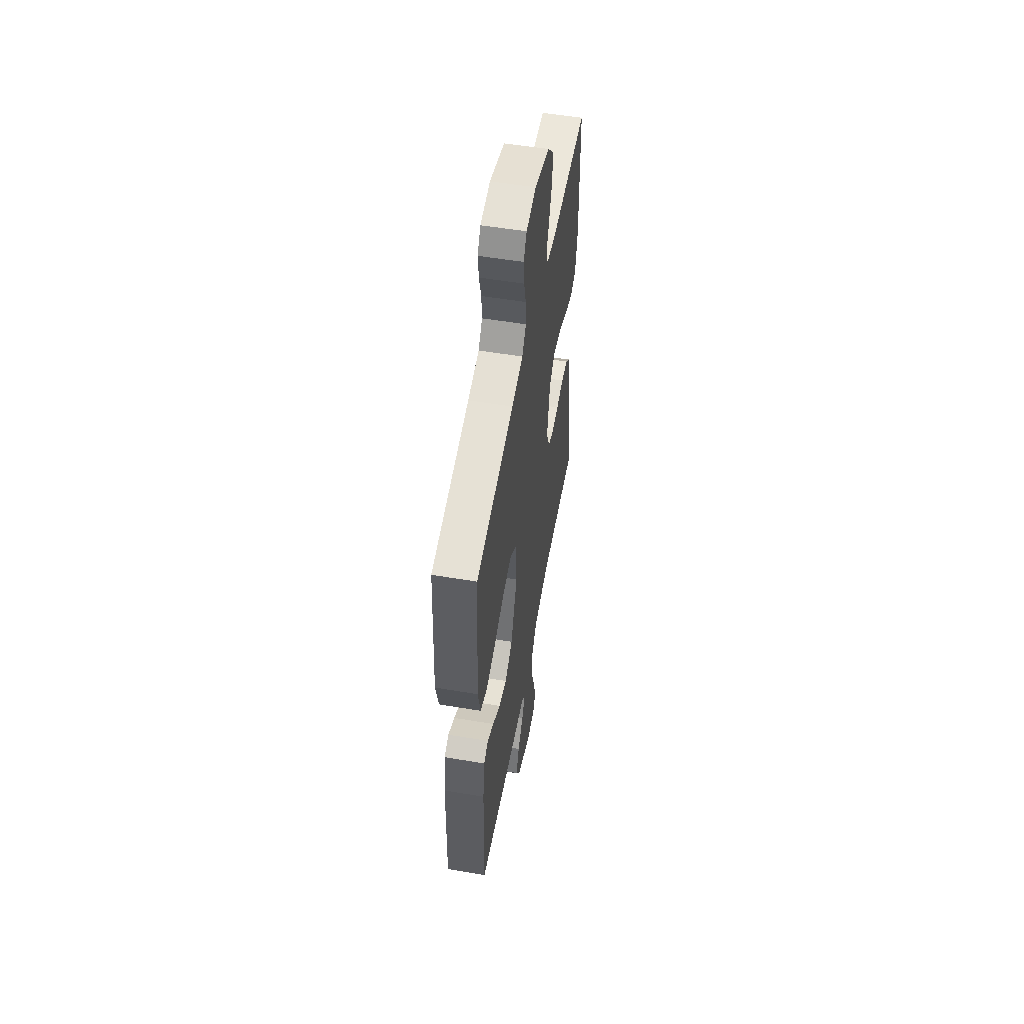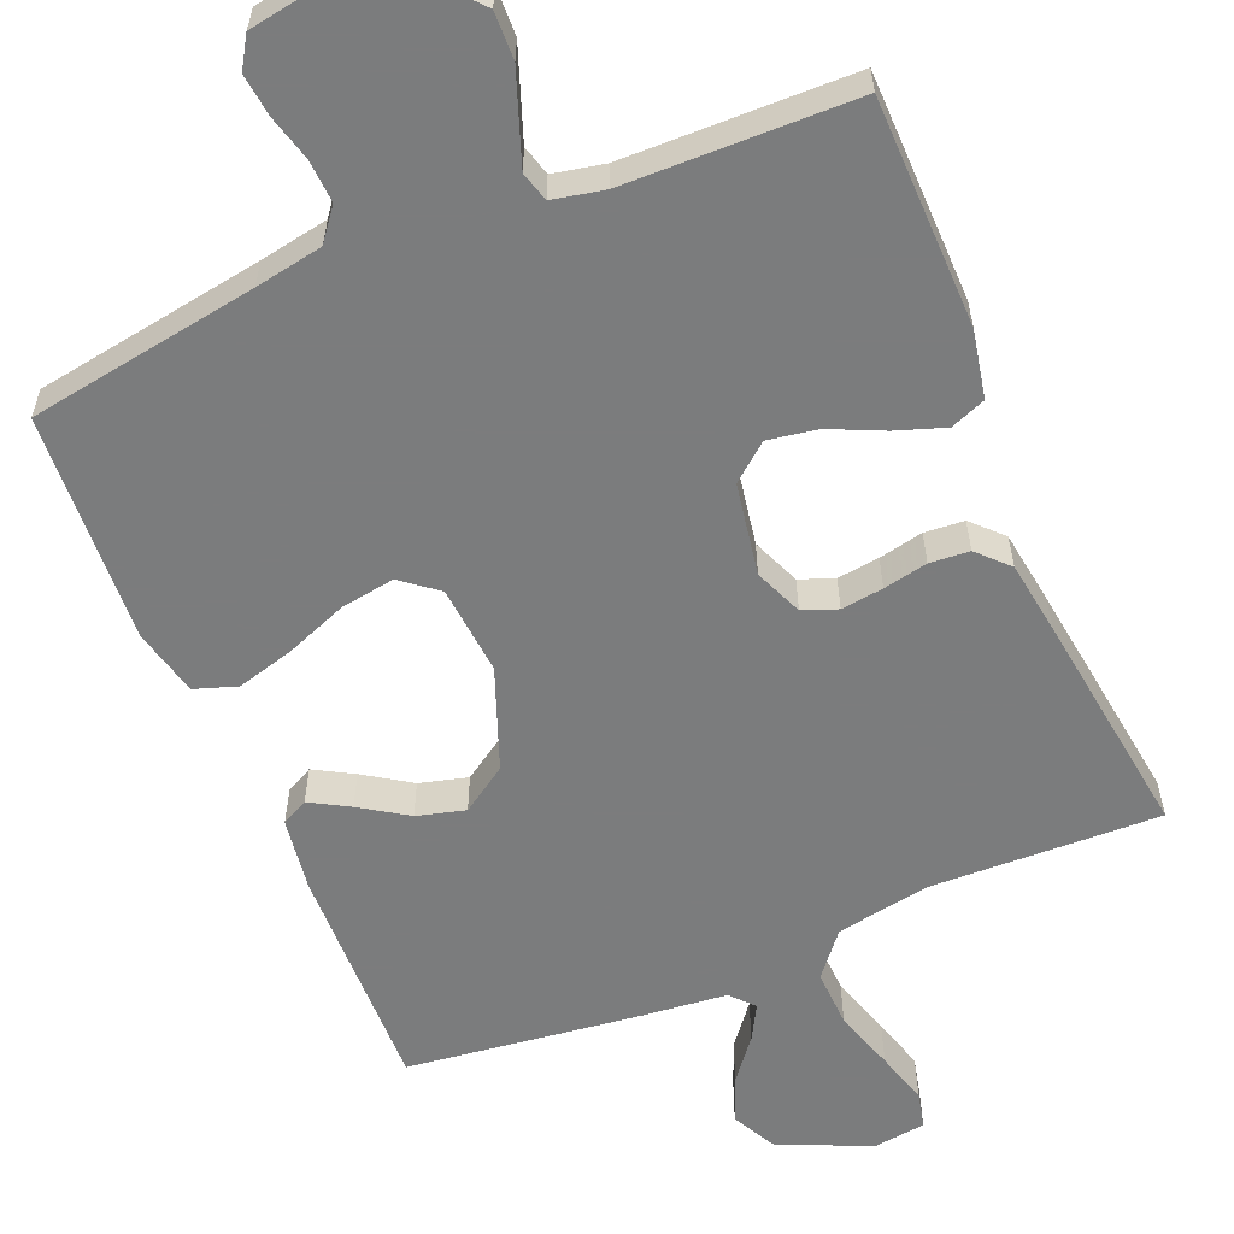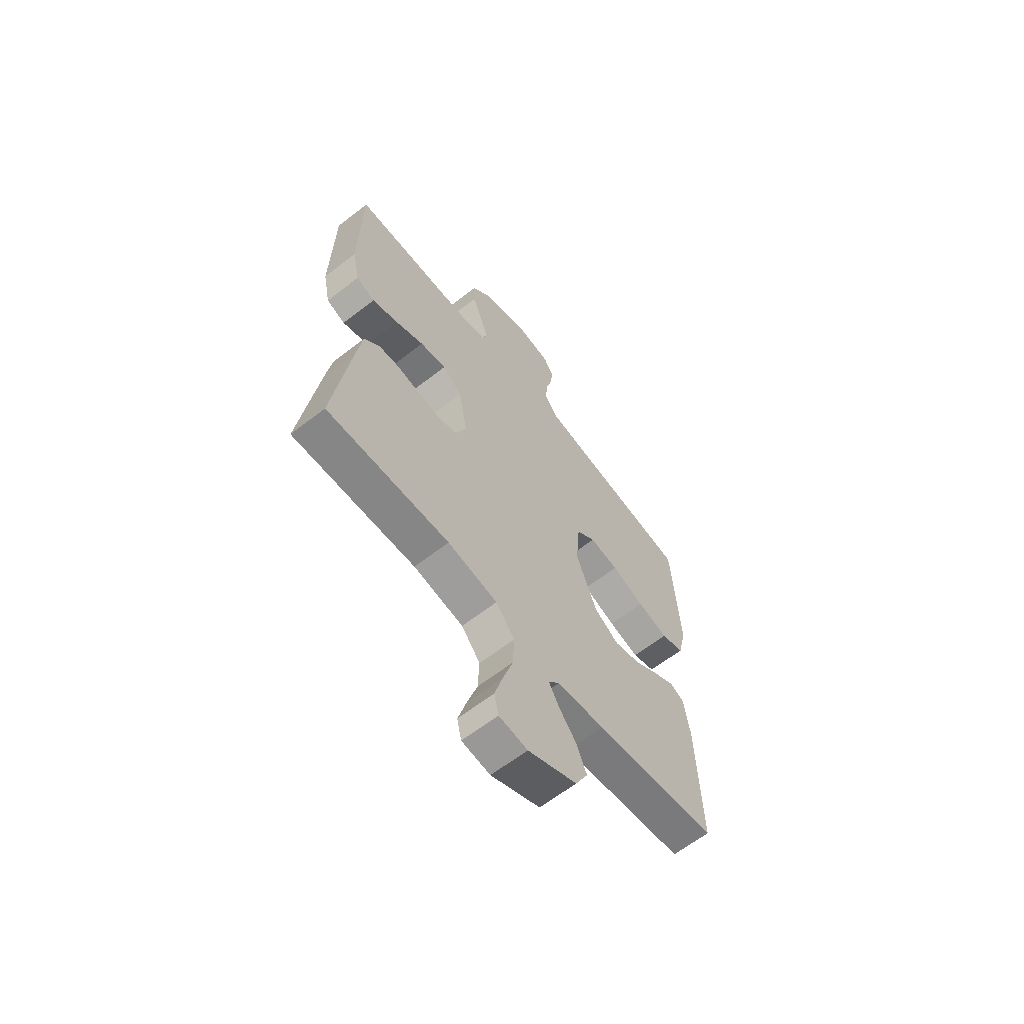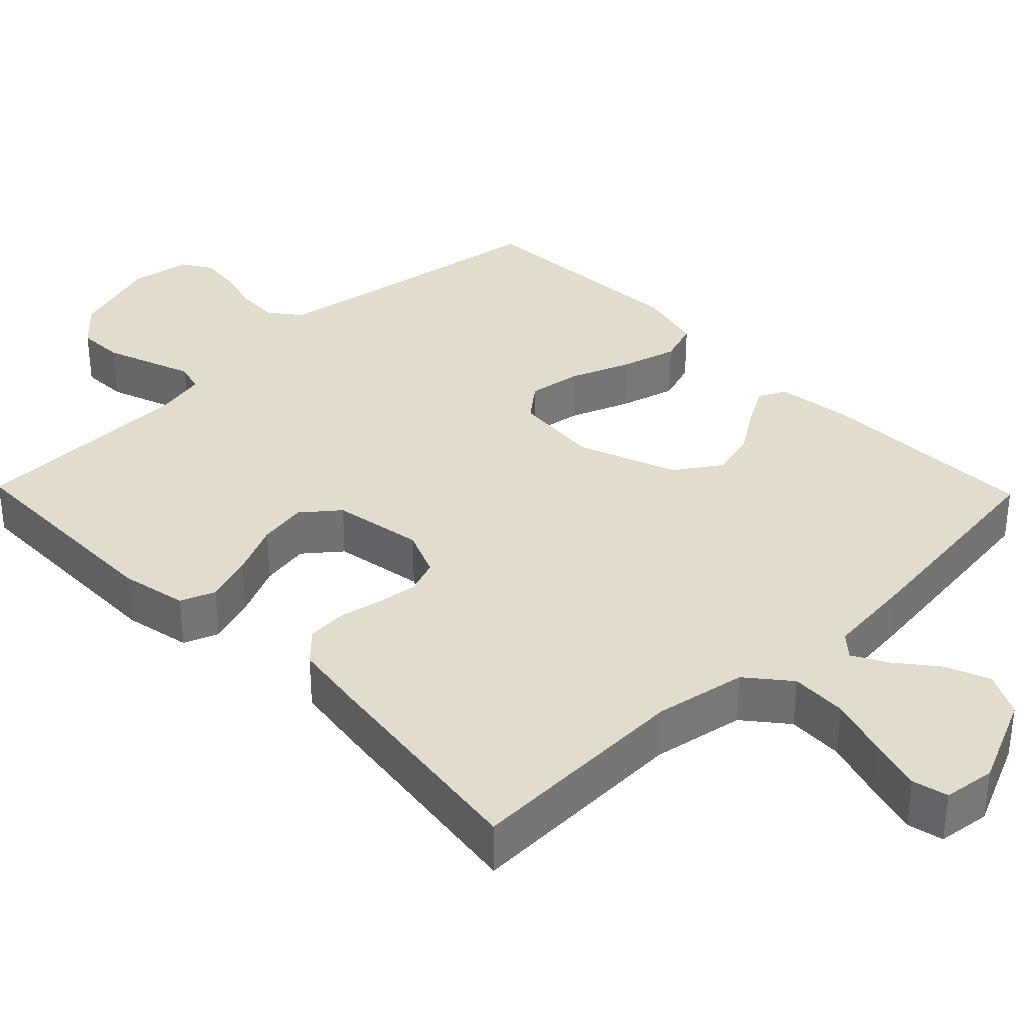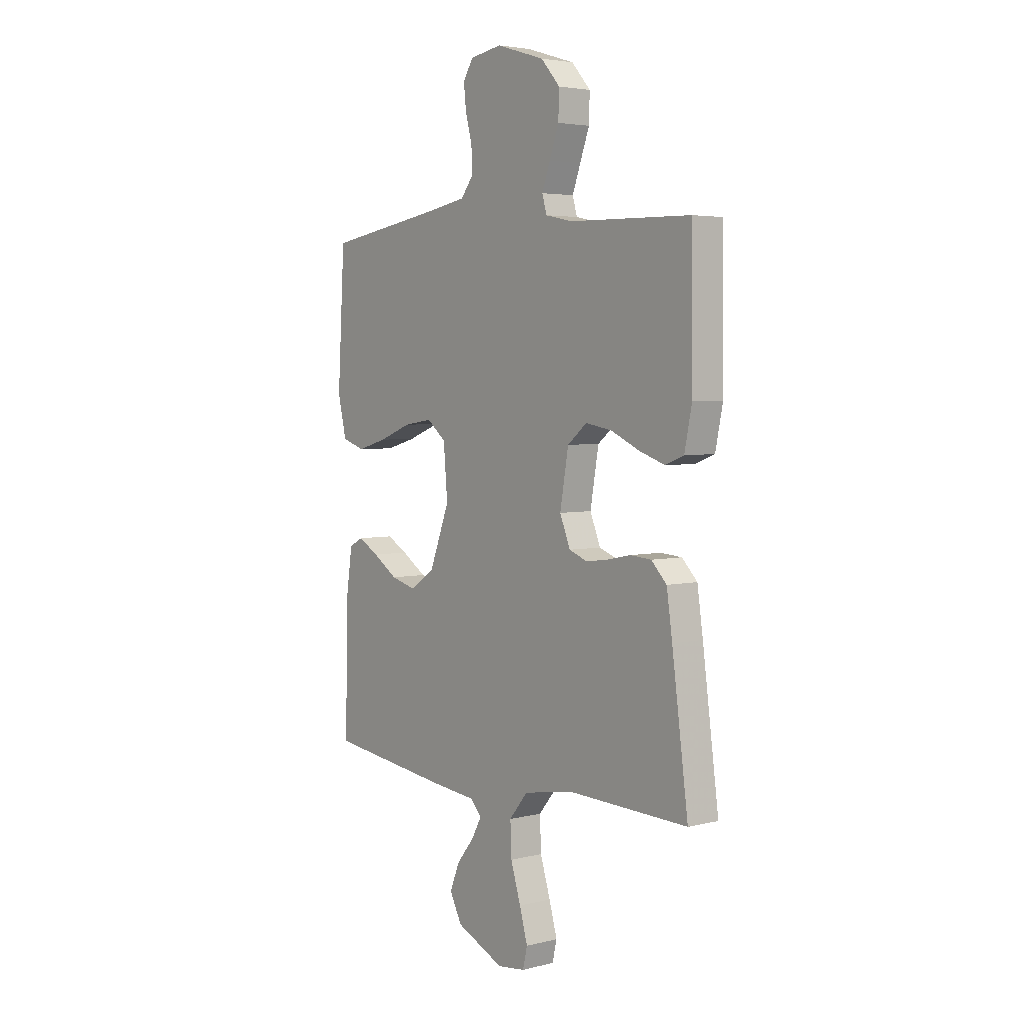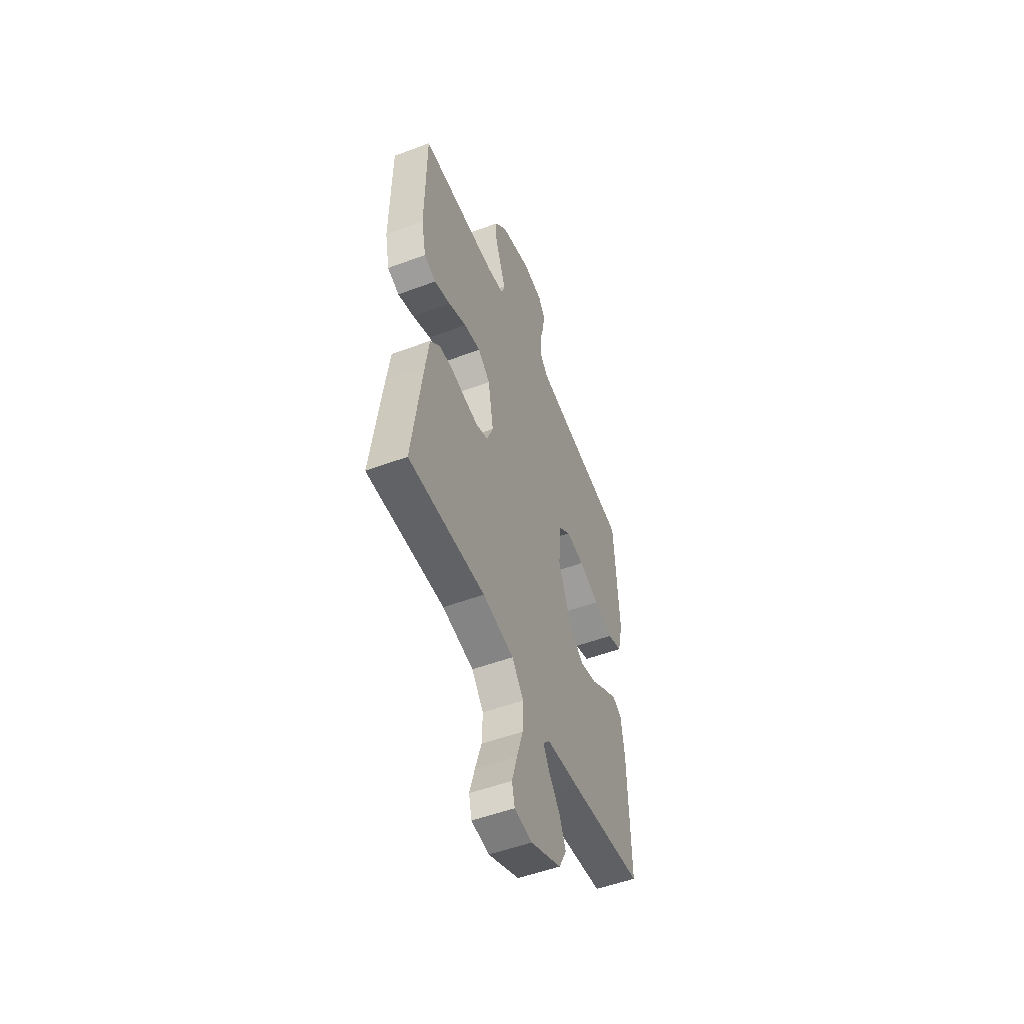
<metadata>
{"format":"obj","ext":"obj","renderer":"f3d","projection":"perspective","resolution":1024,"background":"white","views":[{"elev":54.5,"azim":-79.9,"up":"+Z"},{"elev":-58.7,"azim":22.7,"up":"+Y"},{"elev":-63.6,"azim":128.2,"up":"+Z"},{"elev":34.7,"azim":135.8,"up":"+Y"},{"elev":4.1,"azim":51.3,"up":"+Z"},{"elev":-52.3,"azim":111.9,"up":"+Z"}]}
</metadata>
<code>
v 0.5 0.07 0.5
v 0.504 0.07 0.2
v 0.486 0.07 0.112
v 0.44 0.07 0.094
v 0.376 0.07 0.116
v 0.306 0.07 0.148
v 0.241 0.07 0.159
v 0.193 0.07 0.12
v 0.172 0.07 0
v 0.198 0.07 -0.063
v 0.243 0.07 -0.08
v 0.298 0.07 -0.073
v 0.356 0.07 -0.061
v 0.408 0.07 -0.065
v 0.446 0.07 -0.104
v 0.46 0.07 -0.2
v 0.5 0.07 -0.5
v 0.2 0.07 -0.49
v 0.078 0.07 -0.512
v 0.032 0.07 -0.568
v 0.035 0.07 -0.643
v 0.06 0.07 -0.723
v 0.08 0.07 -0.793
v 0.069 0.07 -0.84
v 0 0.07 -0.849
v -0.119 0.07 -0.796
v -0.149 0.07 -0.738
v -0.125 0.07 -0.679
v -0.082 0.07 -0.625
v -0.057 0.07 -0.58
v -0.084 0.07 -0.55
v -0.2 0.07 -0.538
v -0.5 0.07 -0.5
v -0.492 0.07 -0.2
v -0.478 0.07 -0.103
v -0.443 0.07 -0.085
v -0.392 0.07 -0.114
v -0.331 0.07 -0.154
v -0.268 0.07 -0.171
v -0.208 0.07 -0.131
v -0.158 0.07 0
v -0.168 0.07 0.117
v -0.215 0.07 0.155
v -0.286 0.07 0.144
v -0.366 0.07 0.113
v -0.441 0.07 0.092
v -0.497 0.07 0.111
v -0.518 0.07 0.2
v -0.5 0.07 0.5
v -0.2 0.07 0.548
v -0.111 0.07 0.564
v -0.079 0.07 0.605
v -0.082 0.07 0.661
v -0.098 0.07 0.721
v -0.104 0.07 0.776
v -0.079 0.07 0.816
v 0 0.07 0.829
v 0.12 0.07 0.792
v 0.167 0.07 0.739
v 0.165 0.07 0.677
v 0.142 0.07 0.614
v 0.122 0.07 0.559
v 0.133 0.07 0.52
v 0.2 0.07 0.506
v 0.5 0 0.5
v 0.504 0 0.2
v 0.486 0 0.112
v 0.44 0 0.094
v 0.376 0 0.116
v 0.306 0 0.148
v 0.241 0 0.159
v 0.193 0 0.12
v 0.172 0 0
v 0.198 0 -0.063
v 0.243 0 -0.08
v 0.298 0 -0.073
v 0.356 0 -0.061
v 0.408 0 -0.065
v 0.446 0 -0.104
v 0.46 0 -0.2
v 0.5 0 -0.5
v 0.2 0 -0.49
v 0.078 0 -0.512
v 0.032 0 -0.568
v 0.035 0 -0.643
v 0.06 0 -0.723
v 0.08 0 -0.793
v 0.069 0 -0.84
v 0 0 -0.849
v -0.119 0 -0.796
v -0.149 0 -0.738
v -0.125 0 -0.679
v -0.082 0 -0.625
v -0.057 0 -0.58
v -0.084 0 -0.55
v -0.2 0 -0.538
v -0.5 0 -0.5
v -0.492 0 -0.2
v -0.478 0 -0.103
v -0.443 0 -0.085
v -0.392 0 -0.114
v -0.331 0 -0.154
v -0.268 0 -0.171
v -0.208 0 -0.131
v -0.158 0 0
v -0.168 0 0.117
v -0.215 0 0.155
v -0.286 0 0.144
v -0.366 0 0.113
v -0.441 0 0.092
v -0.497 0 0.111
v -0.518 0 0.2
v -0.5 0 0.5
v -0.2 0 0.548
v -0.111 0 0.564
v -0.079 0 0.605
v -0.082 0 0.661
v -0.098 0 0.721
v -0.104 0 0.776
v -0.079 0 0.816
v 0 0 0.829
v 0.12 0 0.792
v 0.167 0 0.739
v 0.165 0 0.677
v 0.142 0 0.614
v 0.122 0 0.559
v 0.133 0 0.52
v 0.2 0 0.506
f 59 60 61
f 58 59 61
f 57 58 61
f 56 57 61
f 55 56 61
f 54 55 61
f 53 54 61
f 52 53 61 62
f 51 52 62 63
f 48 49 50
f 47 48 50
f 46 47 50
f 45 46 50
f 44 45 50
f 51 63 64
f 50 51 64
f 44 50 64
f 43 44 64
f 36 37 38
f 35 36 38
f 34 35 38
f 33 34 38
f 32 33 38
f 31 32 38
f 30 31 38 39
f 27 28 29
f 26 27 29
f 25 26 29
f 24 25 29
f 23 24 29
f 22 23 29
f 21 22 29
f 20 21 29 30
f 30 39 40
f 20 30 40
f 19 20 40
f 16 17 18
f 15 16 18
f 14 15 18
f 13 14 18
f 12 13 18
f 11 12 18 19
f 4 5 6
f 3 4 6
f 2 3 6
f 1 2 6
f 64 1 6
f 64 6 7
f 64 7 8
f 43 64 8
f 42 43 8
f 41 42 8 9
f 19 40 41
f 11 19 41
f 10 11 41
f 9 10 41
f 125 124 123
f 125 123 122
f 125 122 121
f 125 121 120
f 125 120 119
f 125 119 118
f 125 118 117
f 126 125 117 116
f 127 126 116 115
f 114 113 112
f 114 112 111
f 114 111 110
f 114 110 109
f 114 109 108
f 128 127 115
f 128 115 114
f 128 114 108
f 128 108 107
f 102 101 100
f 102 100 99
f 102 99 98
f 102 98 97
f 102 97 96
f 102 96 95
f 103 102 95 94
f 93 92 91
f 93 91 90
f 93 90 89
f 93 89 88
f 93 88 87
f 93 87 86
f 93 86 85
f 94 93 85 84
f 104 103 94
f 104 94 84
f 104 84 83
f 82 81 80
f 82 80 79
f 82 79 78
f 82 78 77
f 82 77 76
f 83 82 76 75
f 70 69 68
f 70 68 67
f 70 67 66
f 70 66 65
f 70 65 128
f 71 70 128
f 72 71 128
f 72 128 107
f 72 107 106
f 73 72 106 105
f 105 104 83
f 105 83 75
f 105 75 74
f 105 74 73
f 1 65 66 2
f 2 66 67 3
f 3 67 68 4
f 4 68 69 5
f 5 69 70 6
f 6 70 71 7
f 7 71 72 8
f 8 72 73 9
f 9 73 74 10
f 10 74 75 11
f 11 75 76 12
f 12 76 77 13
f 13 77 78 14
f 14 78 79 15
f 15 79 80 16
f 16 80 81 17
f 17 81 82 18
f 18 82 83 19
f 19 83 84 20
f 20 84 85 21
f 21 85 86 22
f 22 86 87 23
f 23 87 88 24
f 24 88 89 25
f 25 89 90 26
f 26 90 91 27
f 27 91 92 28
f 28 92 93 29
f 29 93 94 30
f 30 94 95 31
f 31 95 96 32
f 32 96 97 33
f 33 97 98 34
f 34 98 99 35
f 35 99 100 36
f 36 100 101 37
f 37 101 102 38
f 38 102 103 39
f 39 103 104 40
f 40 104 105 41
f 41 105 106 42
f 42 106 107 43
f 43 107 108 44
f 44 108 109 45
f 45 109 110 46
f 46 110 111 47
f 47 111 112 48
f 48 112 113 49
f 49 113 114 50
f 50 114 115 51
f 51 115 116 52
f 52 116 117 53
f 53 117 118 54
f 54 118 119 55
f 55 119 120 56
f 56 120 121 57
f 57 121 122 58
f 58 122 123 59
f 59 123 124 60
f 60 124 125 61
f 61 125 126 62
f 62 126 127 63
f 63 127 128 64
f 64 128 65 1

</code>
